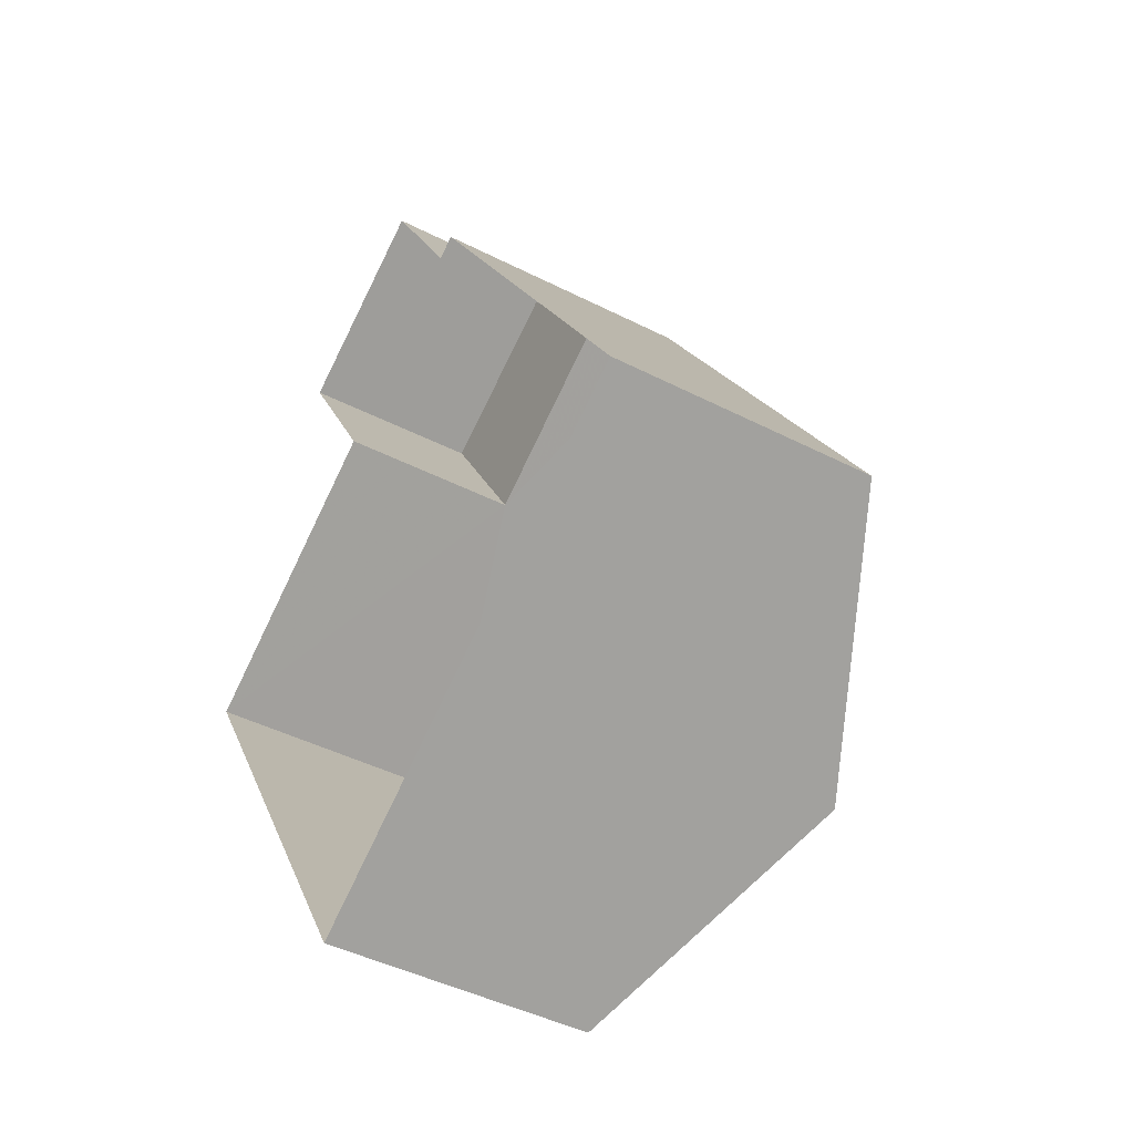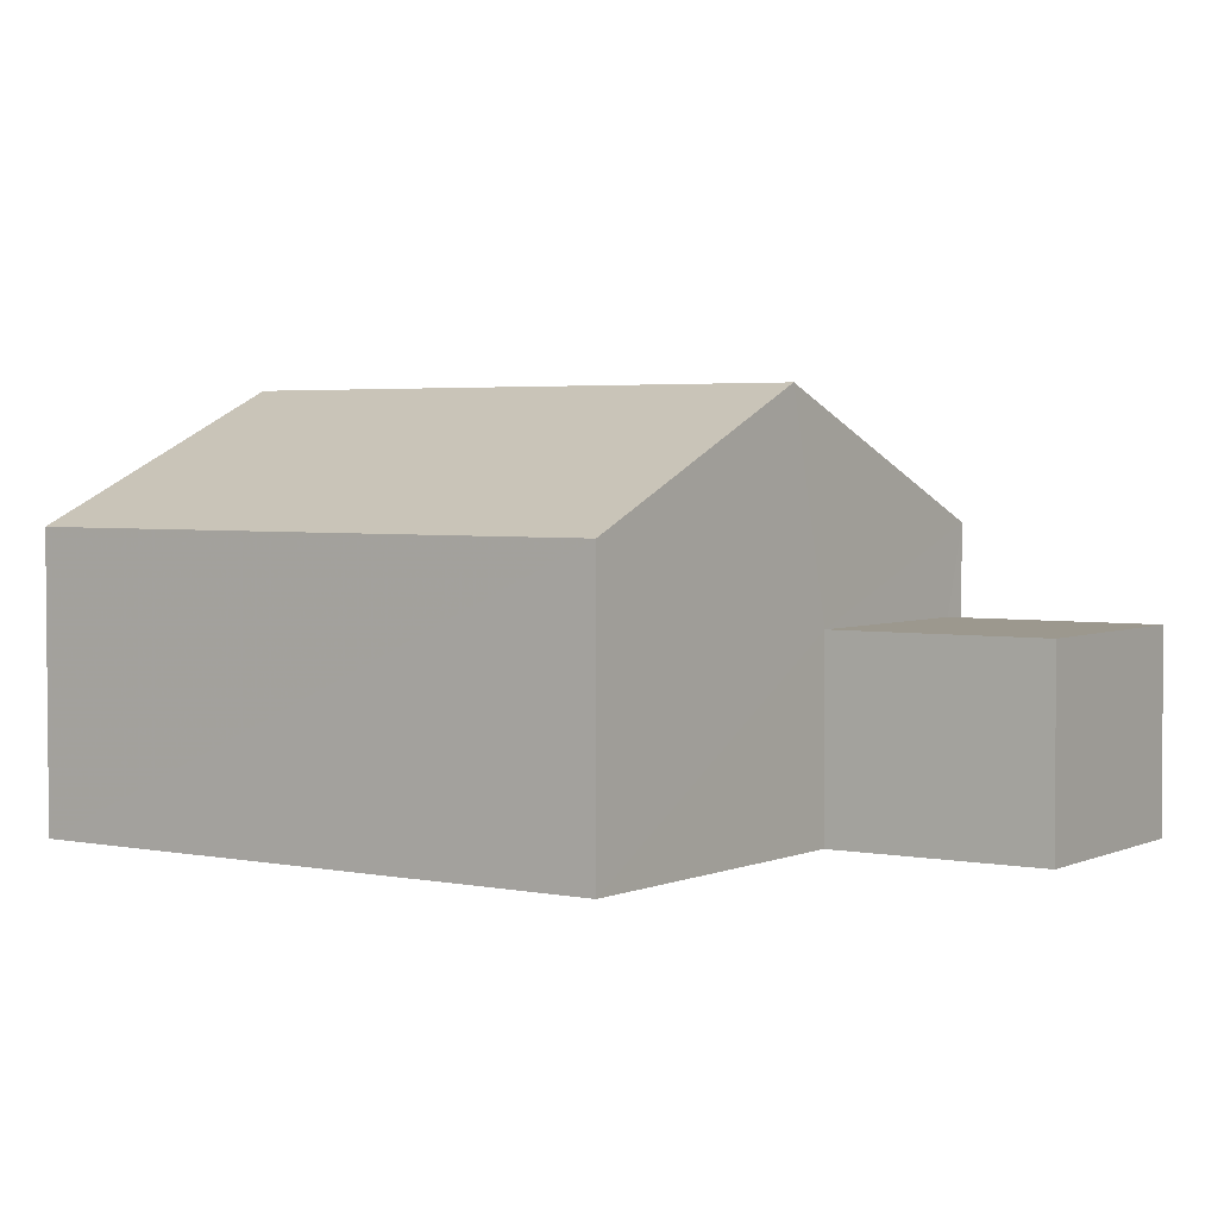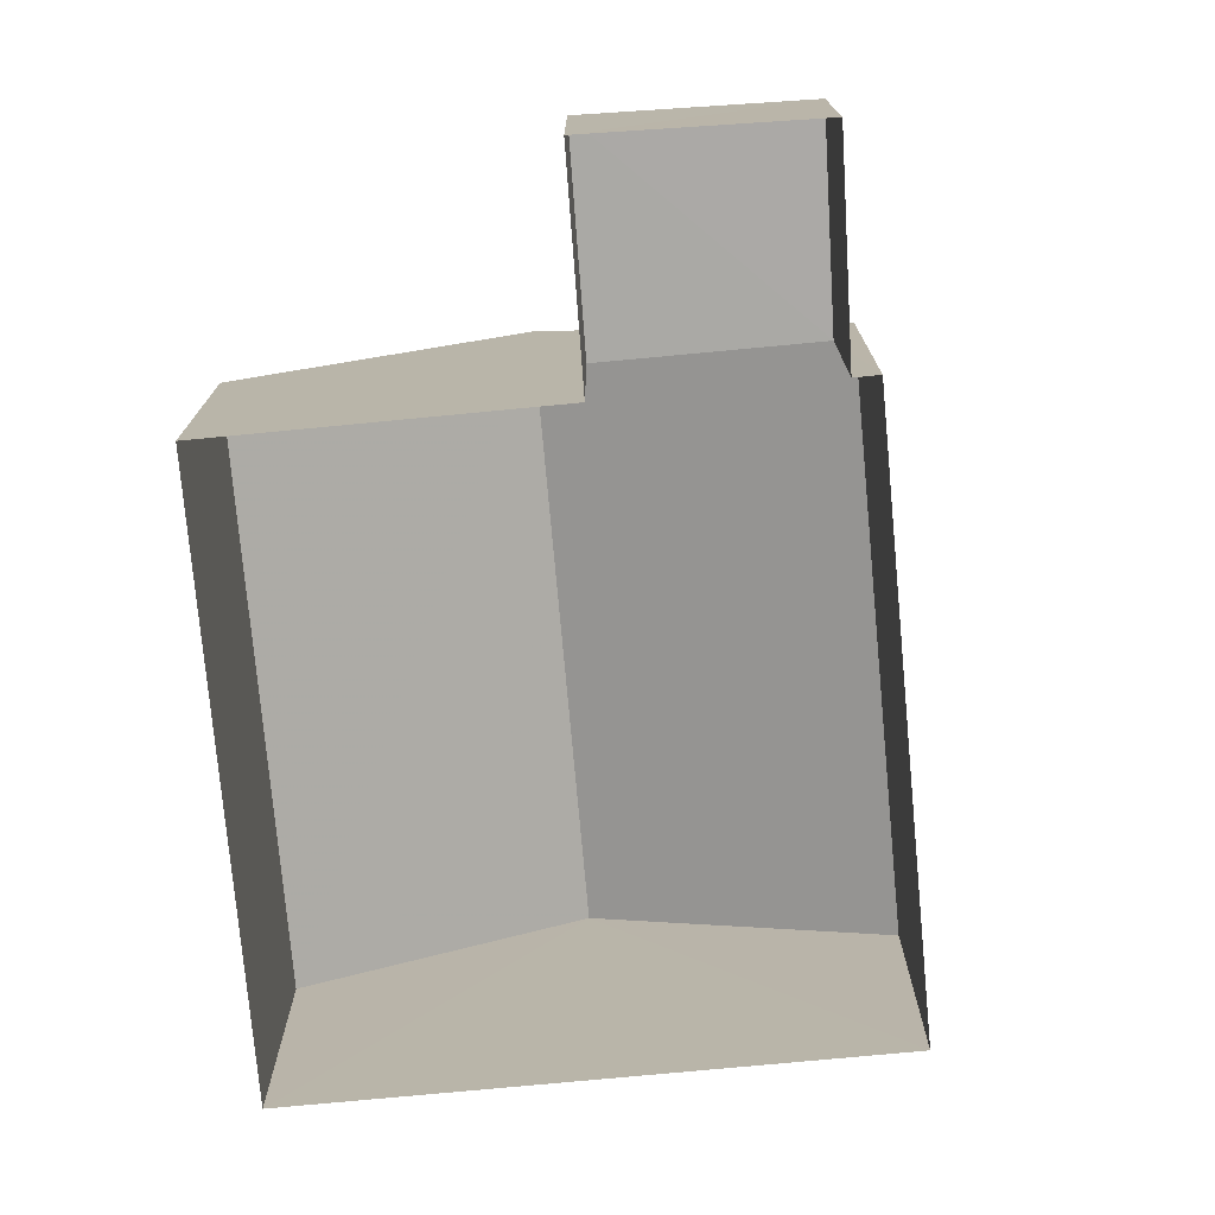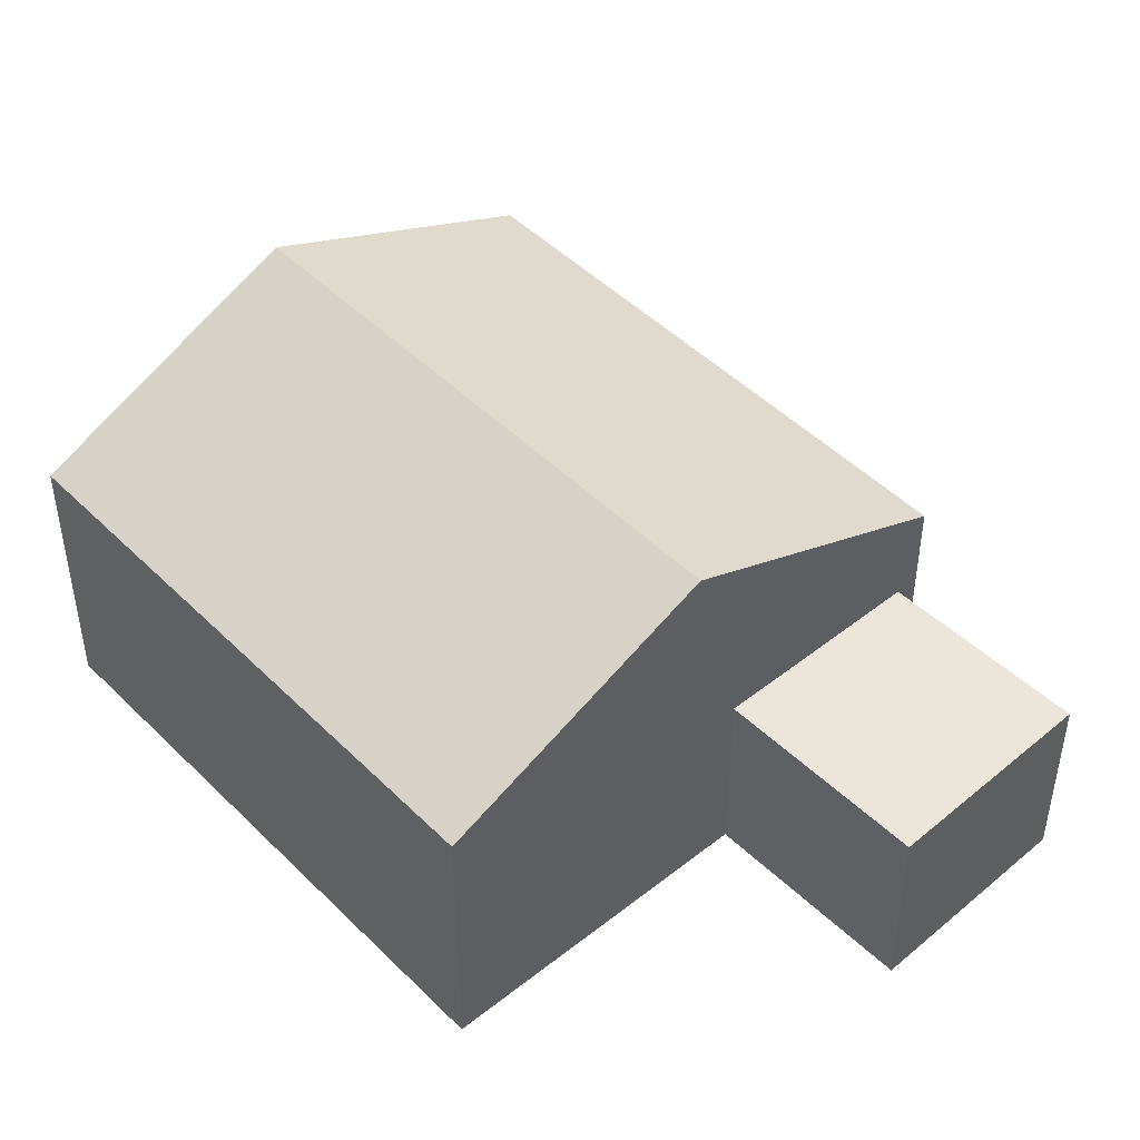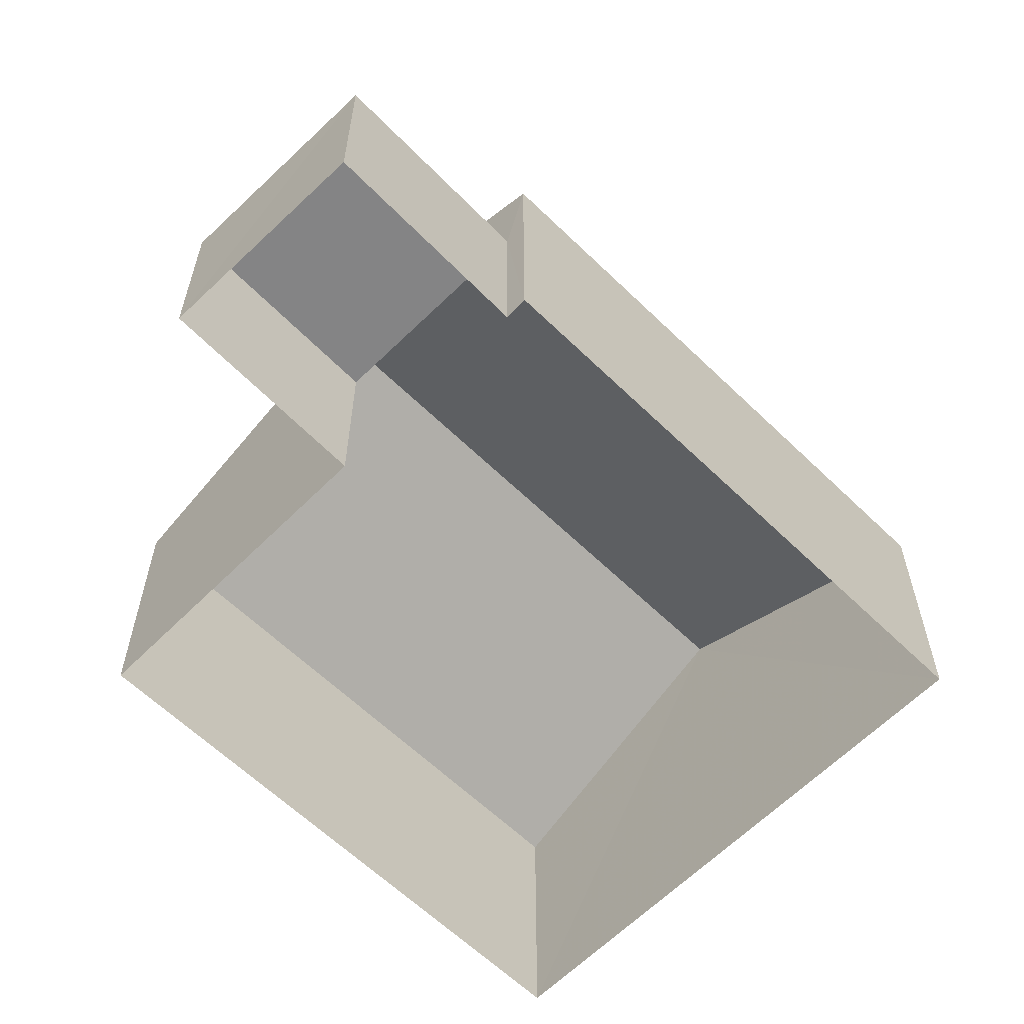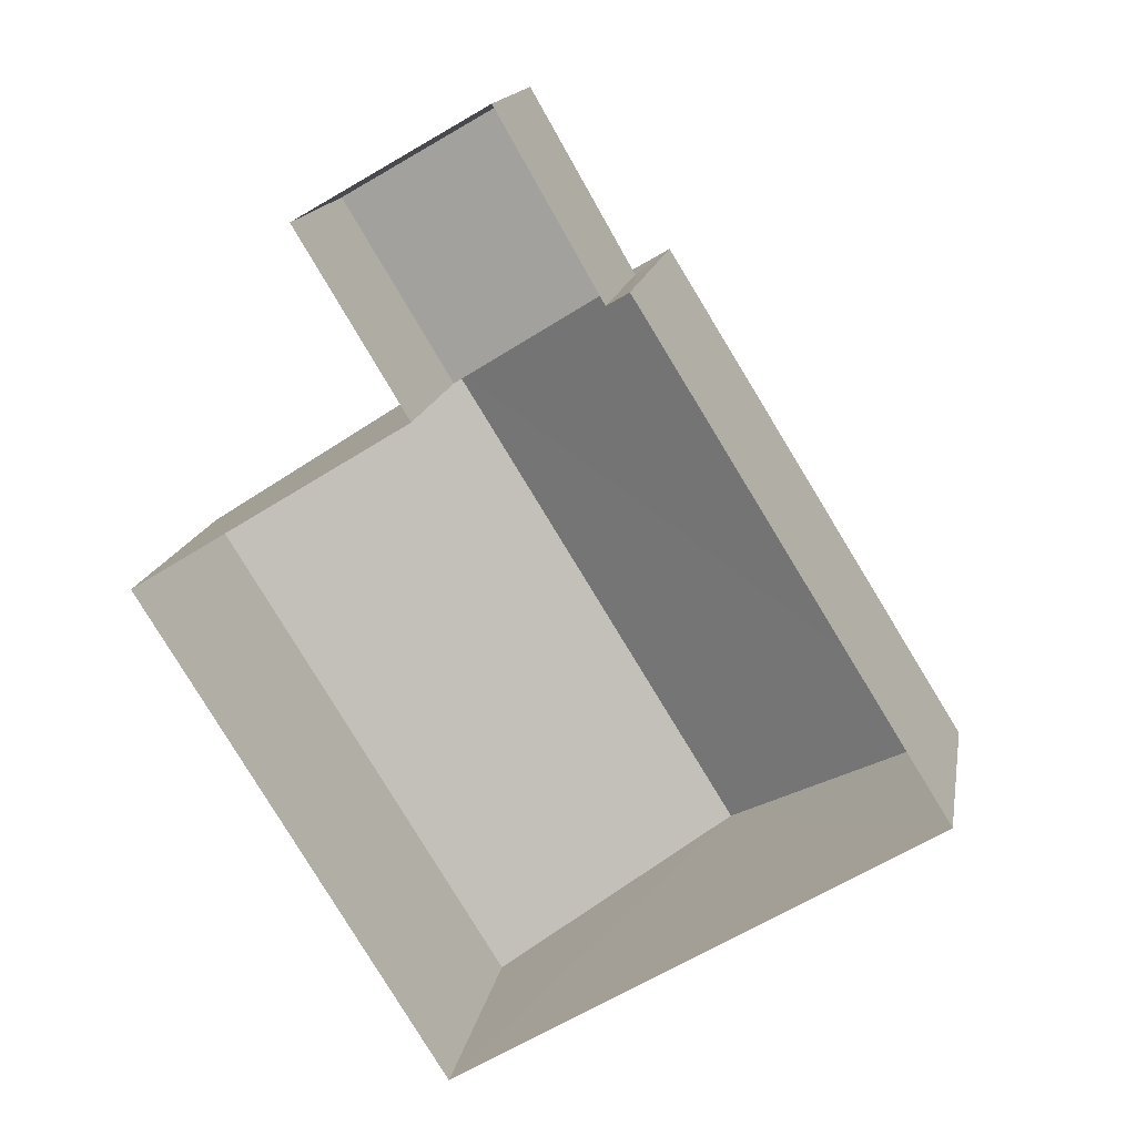
<metadata>
{"format":"obj","ext":"obj","renderer":"f3d","projection":"perspective","resolution":1024,"background":"white","views":[{"elev":-44.2,"azim":-121.0,"up":"+Y"},{"elev":3.2,"azim":93.3,"up":"+Z"},{"elev":-75.5,"azim":153.3,"up":"+Z"},{"elev":47.0,"azim":106.1,"up":"+Z"},{"elev":-61.5,"azim":-166.6,"up":"+Z"},{"elev":15.7,"azim":-170.0,"up":"+Y"}]}
</metadata>
<code>
v -3.116e+05 4.317e+04 20.49
v -3.116e+05 4.317e+04 20.49
v -3.116e+05 4.316e+04 20.49
v -3.116e+05 4.316e+04 20.49
v -3.116e+05 4.317e+04 20.49
v -3.116e+05 4.316e+04 20.49
v -3.116e+05 4.317e+04 20.5
v -3.116e+05 4.317e+04 20.5
v -3.116e+05 4.317e+04 22.68
v -3.116e+05 4.317e+04 22.68
v -3.116e+05 4.317e+04 22.68
v -3.116e+05 4.317e+04 22.68
v -3.116e+05 4.316e+04 23.67
v -3.116e+05 4.316e+04 23.68
v -3.116e+05 4.317e+04 25.1
v -3.116e+05 4.316e+04 25.1
v -3.116e+05 4.316e+04 23.67
v -3.116e+05 4.317e+04 23.68
f 1 2 3
f 4 3 5
f 4 5 6
f 2 7 8
f 5 2 8
f 3 2 5
f 9 10 11
f 9 12 10
f 13 14 15
f 16 13 15
f 15 17 16
f 15 18 17
f 11 8 7
f 11 10 8
f 14 4 6
f 14 13 4
f 5 8 10
f 12 5 10
f 2 1 9
f 12 6 5
f 12 9 18
f 14 6 12
f 9 1 18
f 14 12 15
f 12 18 15
f 18 1 3
f 17 18 3
f 2 11 7
f 2 9 11
f 17 3 16
f 3 4 16
f 4 13 16

</code>
